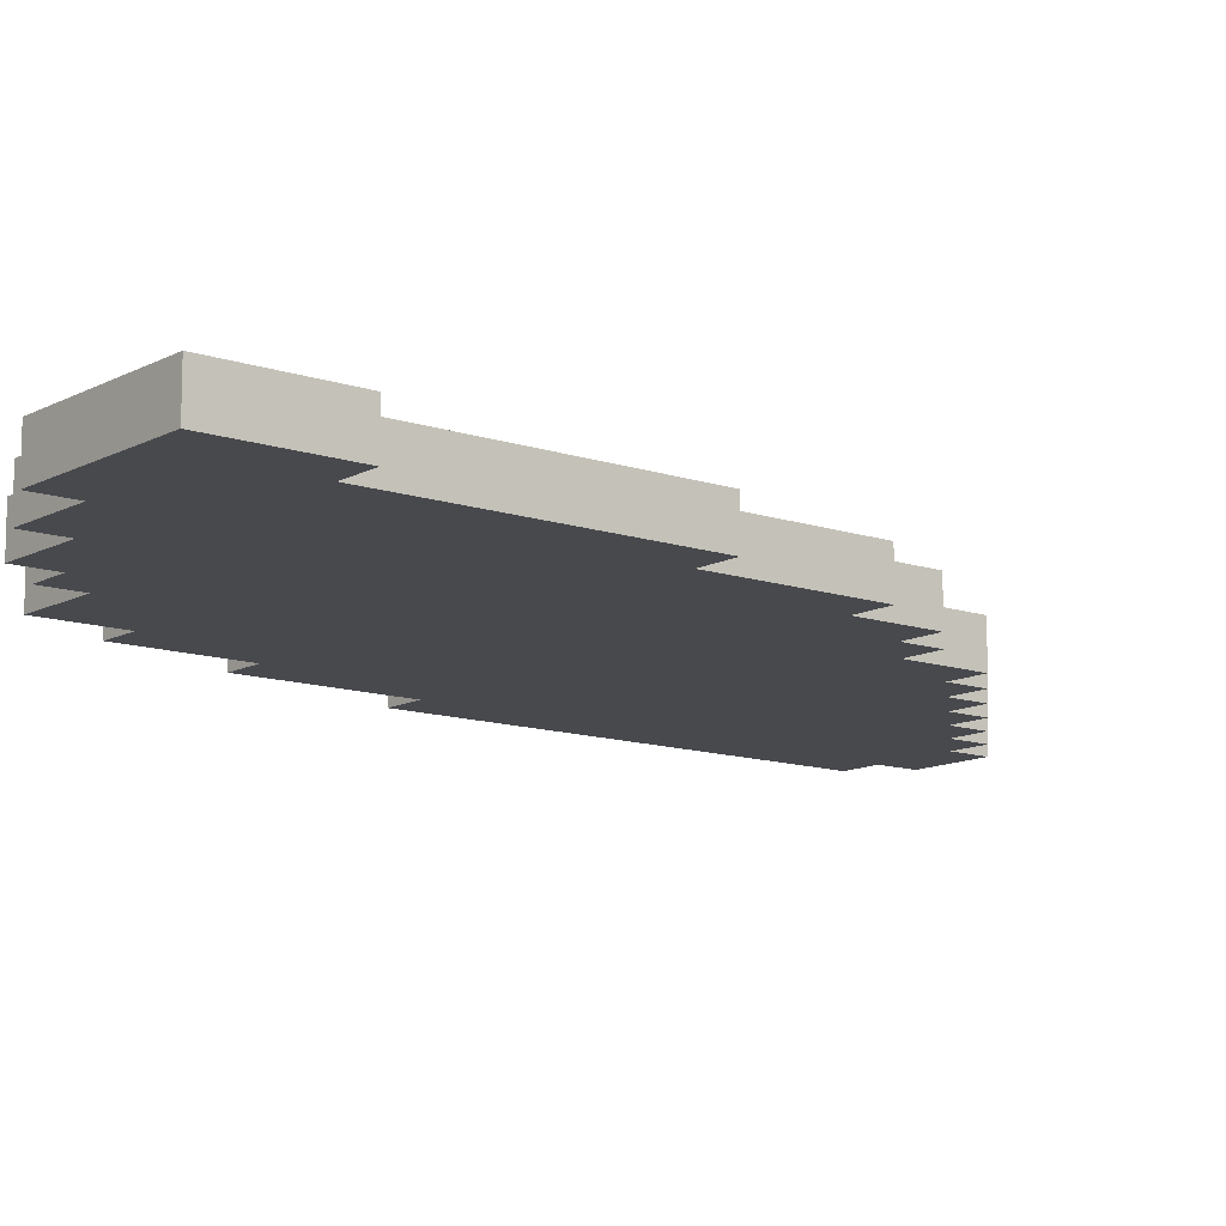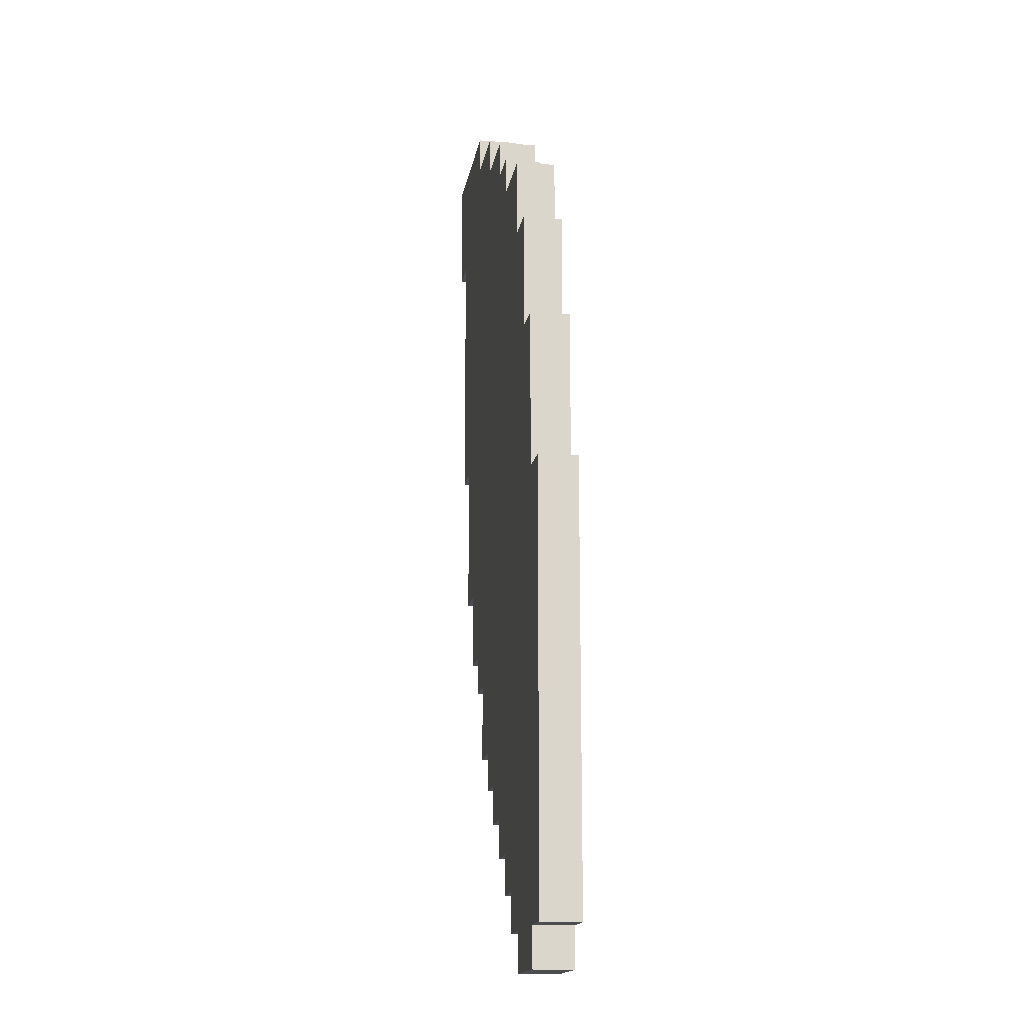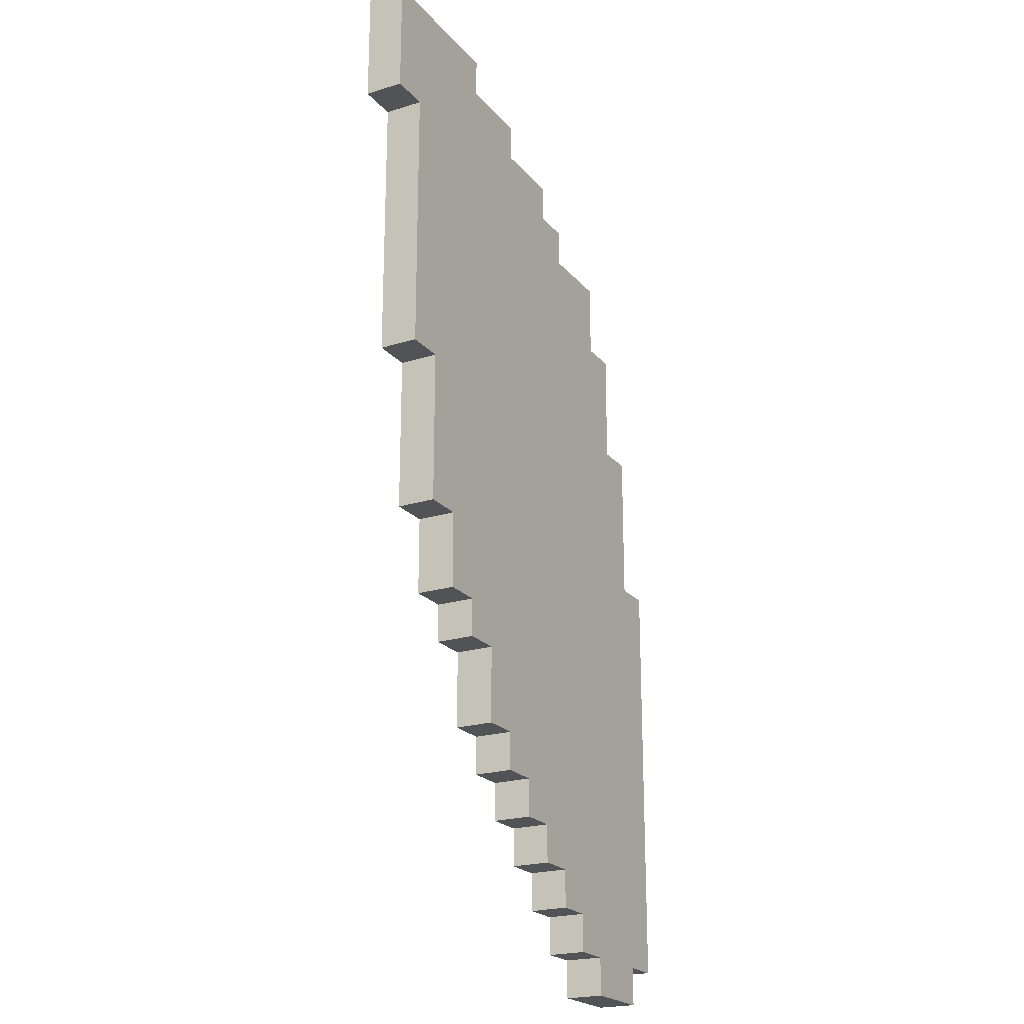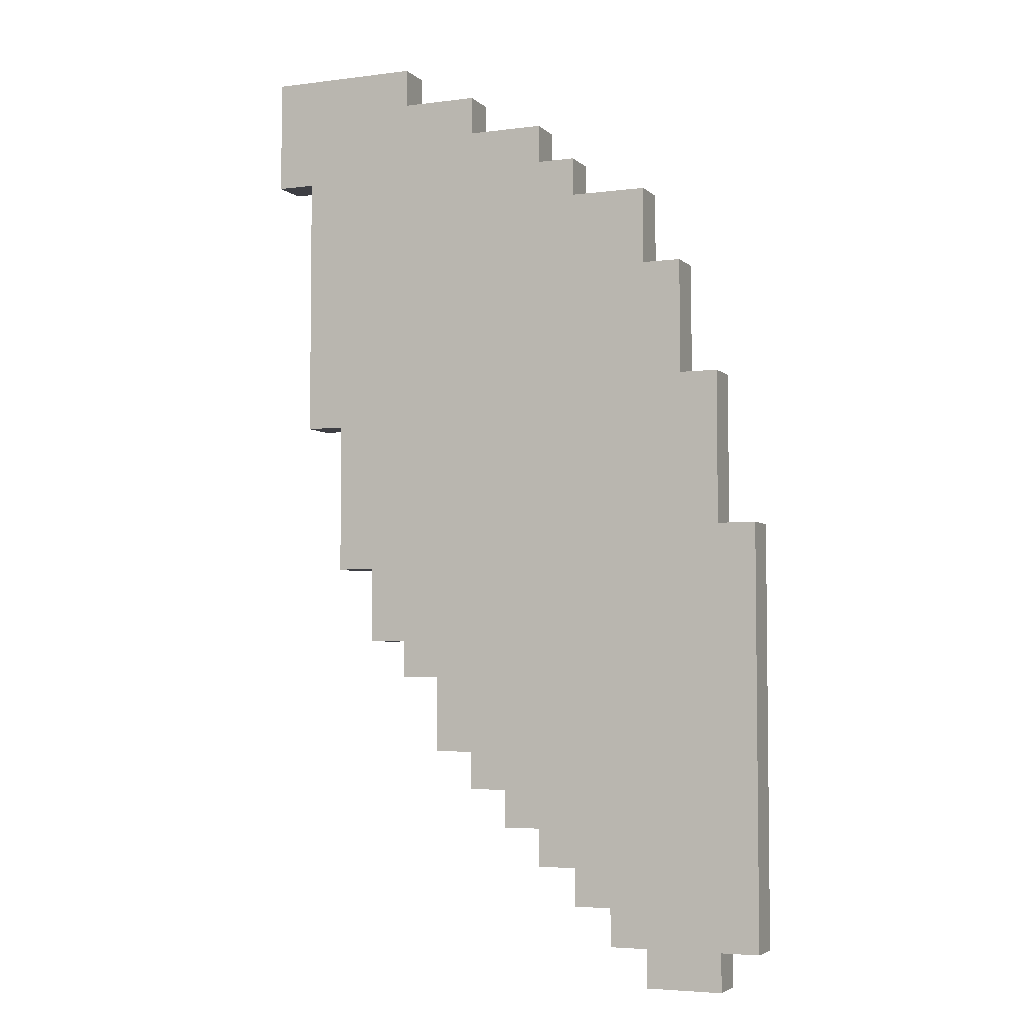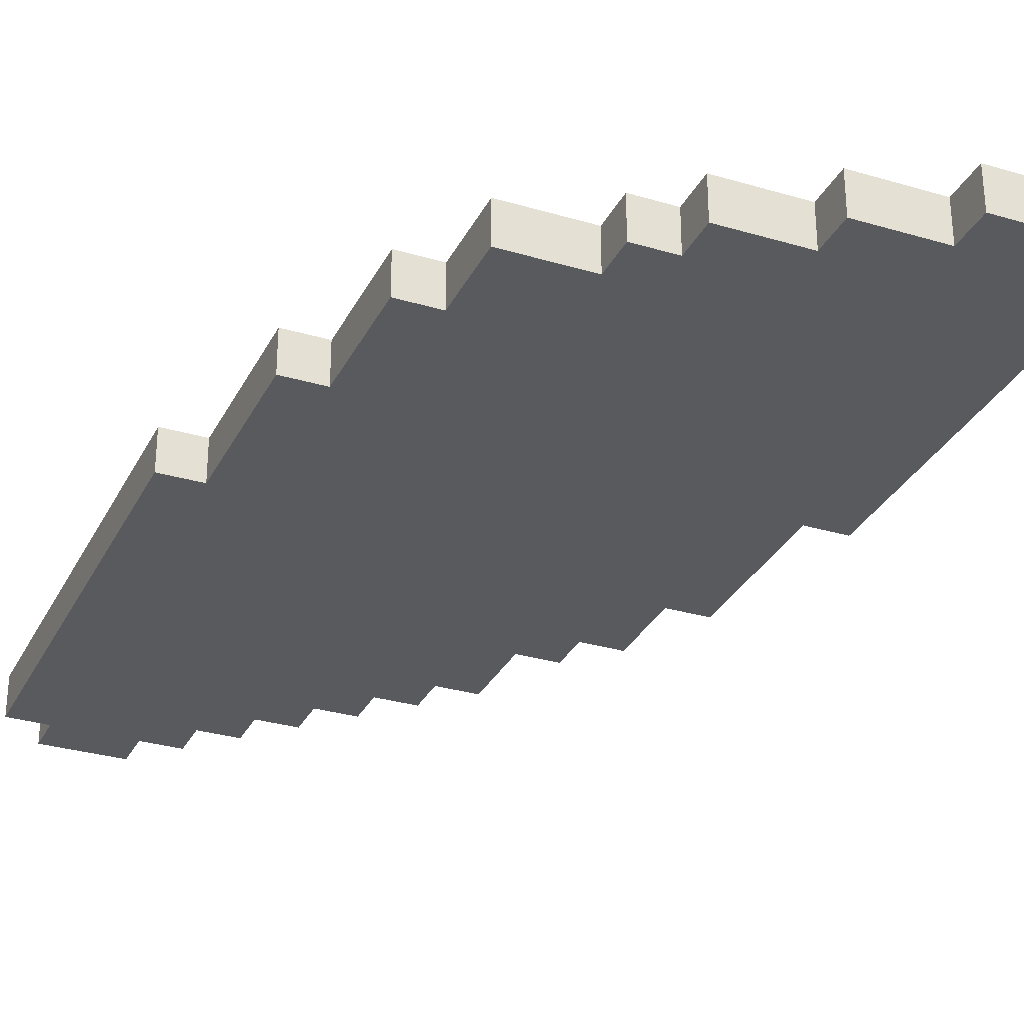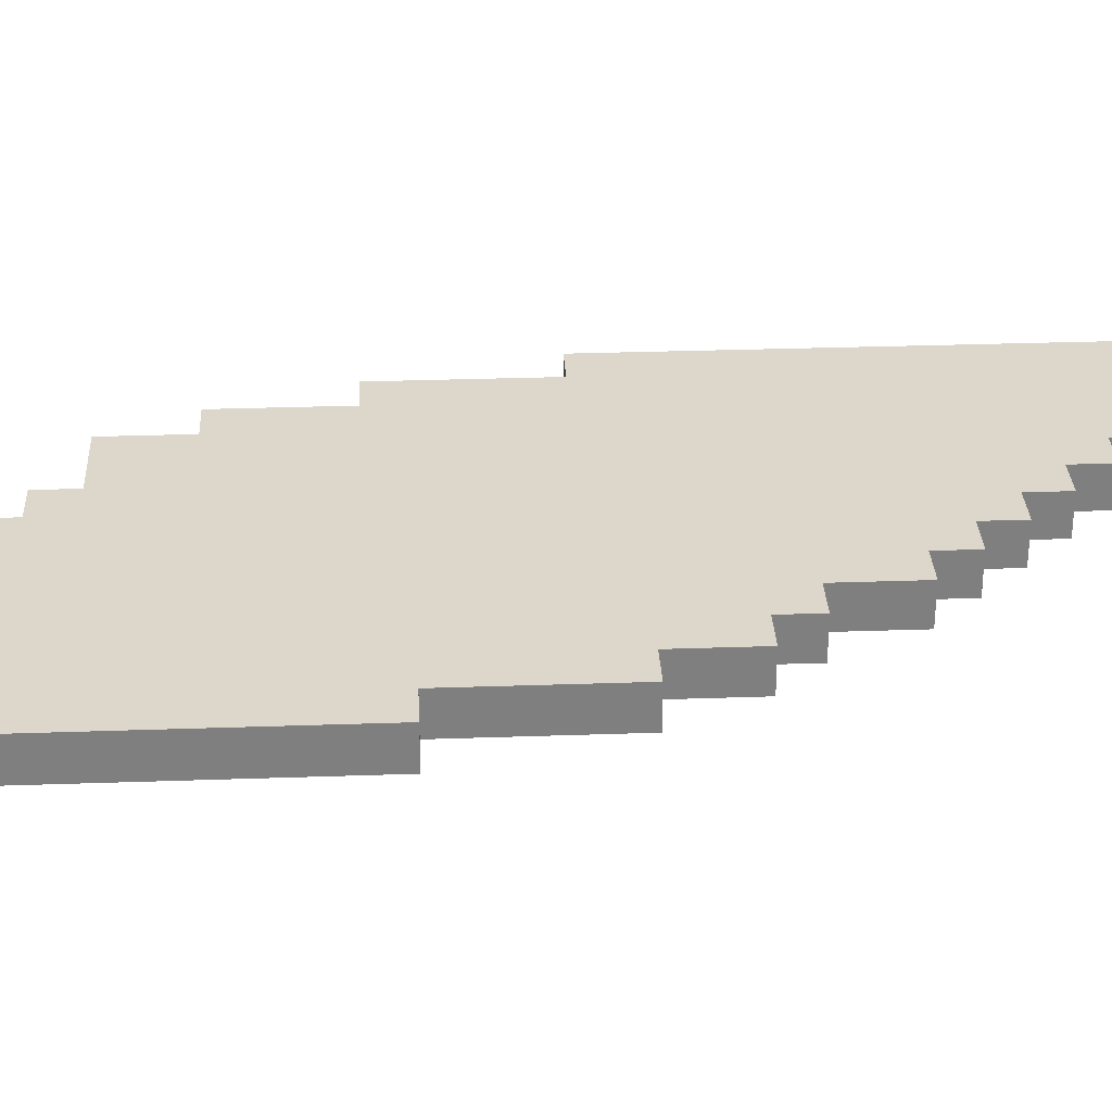
<metadata>
{"format":"obj","ext":"obj","renderer":"f3d","projection":"perspective","resolution":1024,"background":"white","views":[{"elev":-12.0,"azim":51.1,"up":"+Y"},{"elev":-15.6,"azim":-99.1,"up":"+Z"},{"elev":-21.7,"azim":118.7,"up":"+Z"},{"elev":-4.5,"azim":-157.1,"up":"+Z"},{"elev":-30.7,"azim":-23.1,"up":"+Y"},{"elev":30.4,"azim":87.1,"up":"+Y"}]}
</metadata>
<code>
o
v -0.8 0 -0.3
v -0.8 0 -1.4
v -0.8 0.1 -0.3
v -0.8 0.1 -1.4
v -0.7 0 0.1
v -0.7 0 -0.3
v -0.7 0 -1.4
v -0.7 0 -1.5
v -0.7 0.1 0.1
v -0.7 0.1 -0.3
v -0.7 0.1 -1.4
v -0.7 0.1 -1.5
v -0.6 0 0.4
v -0.6 0 0.1
v -0.6 0.1 0.4
v -0.6 0.1 0.1
v -0.5 0 0.6
v -0.5 0 0.4
v -0.5 0.1 0.6
v -0.5 0.1 0.4
v -0.3 0 0.7
v -0.3 0 0.6
v -0.3 0.1 0.7
v -0.3 0.1 0.6
v -0.2 0 0.8
v -0.2 0 0.7
v -0.2 0.1 0.8
v -0.2 0.1 0.7
v 5.96e-08 0 0.9
v 5.96e-08 0 0.8
v 5.96e-08 0.1 0.9
v 5.96e-08 0.1 0.8
v 0.2 0 1
v 0.2 0 0.9
v 0.2 0.1 1
v 0.2 0.1 0.9
v -0.5 0 -1.4
v -0.5 0 -1.5
v -0.5 0.1 -1.4
v -0.5 0.1 -1.5
v -0.4 0 -1.3
v -0.4 0 -1.4
v -0.4 0.1 -1.3
v -0.4 0.1 -1.4
v -0.3 0 -1.2
v -0.3 0 -1.3
v -0.3 0.1 -1.2
v -0.3 0.1 -1.3
v -0.2 0 -1.1
v -0.2 0 -1.2
v -0.2 0.1 -1.1
v -0.2 0.1 -1.2
v -0.1 0 -1
v -0.1 0 -1.1
v -0.1 0.1 -1
v -0.1 0.1 -1.1
v 5.96e-08 0 -0.9
v 5.96e-08 0 -1
v 5.96e-08 0.1 -0.9
v 5.96e-08 0.1 -1
v 0.1 0 -0.7
v 0.1 0 -0.9
v 0.1 0.1 -0.7
v 0.1 0.1 -0.9
v 0.2 0 -0.6
v 0.2 0 -0.7
v 0.2 0.1 -0.6
v 0.2 0.1 -0.7
v 0.3 0 -0.4
v 0.3 0 -0.6
v 0.3 0.1 -0.4
v 0.3 0.1 -0.6
v 0.4 0 -1.192e-07
v 0.4 0 -0.4
v 0.4 0.1 -1.192e-07
v 0.4 0.1 -0.4
v 0.5 0 0.7
v 0.5 0 -1.192e-07
v 0.5 0.1 0.7
v 0.5 0.1 -1.192e-07
v 0.6 0 1
v 0.6 0 0.7
v 0.6 0.1 1
v 0.6 0.1 0.7
v 0.2 0 1
v 0.2 0.1 1
v 0.6 0 1
v 0.6 0.1 1
v 5.96e-08 0 0.9
v 5.96e-08 0.1 0.9
v 0.2 0 0.9
v 0.2 0.1 0.9
v -0.2 0 0.8
v -0.2 0.1 0.8
v 5.96e-08 0 0.8
v 5.96e-08 0.1 0.8
v -0.3 0 0.7
v -0.3 0.1 0.7
v -0.2 0 0.7
v -0.2 0.1 0.7
v -0.5 0 0.6
v -0.5 0.1 0.6
v -0.3 0 0.6
v -0.3 0.1 0.6
v -0.6 0 0.4
v -0.6 0.1 0.4
v -0.5 0 0.4
v -0.5 0.1 0.4
v -0.7 0 0.1
v -0.7 0.1 0.1
v -0.6 0 0.1
v -0.6 0.1 0.1
v -0.8 0 -0.3
v -0.8 0.1 -0.3
v -0.7 0 -0.3
v -0.7 0.1 -0.3
v 0.5 0 0.7
v 0.5 0.1 0.7
v 0.6 0 0.7
v 0.6 0.1 0.7
v 0.4 0 -1.192e-07
v 0.4 0.1 -1.192e-07
v 0.5 0 -1.192e-07
v 0.5 0.1 -1.192e-07
v 0.3 0 -0.4
v 0.3 0.1 -0.4
v 0.4 0 -0.4
v 0.4 0.1 -0.4
v 0.2 0 -0.6
v 0.2 0.1 -0.6
v 0.3 0 -0.6
v 0.3 0.1 -0.6
v 0.1 0 -0.7
v 0.1 0.1 -0.7
v 0.2 0 -0.7
v 0.2 0.1 -0.7
v 5.96e-08 0 -0.9
v 5.96e-08 0.1 -0.9
v 0.1 0 -0.9
v 0.1 0.1 -0.9
v -0.1 0 -1
v -0.1 0.1 -1
v 5.96e-08 0 -1
v 5.96e-08 0.1 -1
v -0.2 0 -1.1
v -0.2 0.1 -1.1
v -0.1 0 -1.1
v -0.1 0.1 -1.1
v -0.3 0 -1.2
v -0.3 0.1 -1.2
v -0.2 0 -1.2
v -0.2 0.1 -1.2
v -0.4 0 -1.3
v -0.4 0.1 -1.3
v -0.3 0 -1.3
v -0.3 0.1 -1.3
v -0.8 0 -1.4
v -0.8 0.1 -1.4
v -0.7 0 -1.4
v -0.7 0.1 -1.4
v -0.5 0 -1.4
v -0.5 0.1 -1.4
v -0.4 0 -1.4
v -0.4 0.1 -1.4
v -0.7 0 -1.5
v -0.7 0.1 -1.5
v -0.5 0 -1.5
v -0.5 0.1 -1.5
v 0.2 0 1
v 0.6 0 1
v 5.96e-08 0 0.9
v 0.2 0 0.9
v -0.2 0 0.8
v 5.96e-08 0 0.8
v -0.3 0 0.7
v -0.2 0 0.7
v 0.5 0 0.7
v 0.6 0 0.7
v -0.5 0 0.6
v -0.3 0 0.6
v -0.6 0 0.4
v -0.5 0 0.4
v -0.7 0 0.1
v -0.6 0 0.1
v 0.4 0 -1.192e-07
v 0.5 0 -1.192e-07
v -0.8 0 -0.3
v -0.7 0 -0.3
v 0.3 0 -0.4
v 0.4 0 -0.4
v 0.2 0 -0.6
v 0.3 0 -0.6
v 0.1 0 -0.7
v 0.2 0 -0.7
v 5.96e-08 0 -0.9
v 0.1 0 -0.9
v -0.1 0 -1
v 5.96e-08 0 -1
v -0.2 0 -1.1
v -0.1 0 -1.1
v -0.3 0 -1.2
v -0.2 0 -1.2
v -0.4 0 -1.3
v -0.3 0 -1.3
v -0.8 0 -1.4
v -0.7 0 -1.4
v -0.5 0 -1.4
v -0.4 0 -1.4
v -0.7 0 -1.5
v -0.5 0 -1.5
v 0.2 0.1 1
v 0.6 0.1 1
v 5.96e-08 0.1 0.9
v 0.2 0.1 0.9
v -0.2 0.1 0.8
v 5.96e-08 0.1 0.8
v -0.3 0.1 0.7
v -0.2 0.1 0.7
v 0.5 0.1 0.7
v 0.6 0.1 0.7
v -0.5 0.1 0.6
v -0.3 0.1 0.6
v -0.6 0.1 0.4
v -0.5 0.1 0.4
v -0.7 0.1 0.1
v -0.6 0.1 0.1
v 0.4 0.1 -1.192e-07
v 0.5 0.1 -1.192e-07
v -0.8 0.1 -0.3
v -0.7 0.1 -0.3
v 0.3 0.1 -0.4
v 0.4 0.1 -0.4
v 0.2 0.1 -0.6
v 0.3 0.1 -0.6
v 0.1 0.1 -0.7
v 0.2 0.1 -0.7
v 5.96e-08 0.1 -0.9
v 0.1 0.1 -0.9
v -0.1 0.1 -1
v 5.96e-08 0.1 -1
v -0.2 0.1 -1.1
v -0.1 0.1 -1.1
v -0.3 0.1 -1.2
v -0.2 0.1 -1.2
v -0.4 0.1 -1.3
v -0.3 0.1 -1.3
v -0.8 0.1 -1.4
v -0.7 0.1 -1.4
v -0.5 0.1 -1.4
v -0.4 0.1 -1.4
v -0.7 0.1 -1.5
v -0.5 0.1 -1.5
f 3 2 1
f 4 2 3
f 9 6 5
f 10 6 9
f 11 8 7
f 12 8 11
f 15 14 13
f 16 14 15
f 19 18 17
f 20 18 19
f 23 22 21
f 24 22 23
f 27 26 25
f 28 26 27
f 31 30 29
f 32 30 31
f 35 34 33
f 36 34 35
f 37 38 39
f 39 38 40
f 41 42 43
f 43 42 44
f 45 46 47
f 47 46 48
f 49 50 51
f 51 50 52
f 53 54 55
f 55 54 56
f 57 58 59
f 59 58 60
f 61 62 63
f 63 62 64
f 65 66 67
f 67 66 68
f 69 70 71
f 71 70 72
f 73 74 75
f 75 74 76
f 77 78 79
f 79 78 80
f 81 82 83
f 83 82 84
f 87 86 85
f 88 86 87
f 91 90 89
f 92 90 91
f 95 94 93
f 96 94 95
f 99 98 97
f 100 98 99
f 103 102 101
f 104 102 103
f 107 106 105
f 108 106 107
f 111 110 109
f 112 110 111
f 115 114 113
f 116 114 115
f 117 118 119
f 119 118 120
f 121 122 123
f 123 122 124
f 125 126 127
f 127 126 128
f 129 130 131
f 131 130 132
f 133 134 135
f 135 134 136
f 137 138 139
f 139 138 140
f 141 142 143
f 143 142 144
f 145 146 147
f 147 146 148
f 149 150 151
f 151 150 152
f 153 154 155
f 155 154 156
f 157 158 159
f 159 158 160
f 161 162 163
f 163 162 164
f 165 166 167
f 167 166 168
f 172 170 169
f 174 172 171
f 176 174 173
f 177 170 172
f 177 172 174
f 177 174 176
f 178 170 177
f 180 176 175
f 180 177 176
f 182 180 179
f 184 182 181
f 185 177 180
f 185 184 183
f 185 182 184
f 185 180 182
f 186 177 185
f 188 185 183
f 189 185 188
f 189 188 187
f 190 185 189
f 191 189 187
f 192 189 191
f 193 191 187
f 194 191 193
f 195 193 187
f 196 193 195
f 197 195 187
f 198 195 197
f 199 197 187
f 200 197 199
f 201 199 187
f 202 199 201
f 203 201 187
f 204 201 203
f 205 203 187
f 206 203 205
f 207 203 206
f 208 203 207
f 209 207 206
f 210 207 209
f 211 212 214
f 213 214 216
f 215 216 218
f 214 212 219
f 216 214 219
f 218 216 219
f 219 212 220
f 217 218 222
f 218 219 222
f 221 222 224
f 223 224 226
f 222 219 227
f 225 226 227
f 226 224 227
f 224 222 227
f 227 219 228
f 225 227 230
f 230 227 231
f 229 230 231
f 231 227 232
f 229 231 233
f 233 231 234
f 229 233 235
f 235 233 236
f 229 235 237
f 237 235 238
f 229 237 239
f 239 237 240
f 229 239 241
f 241 239 242
f 229 241 243
f 243 241 244
f 229 243 245
f 245 243 246
f 229 245 247
f 247 245 248
f 248 245 249
f 249 245 250
f 248 249 251
f 251 249 252

</code>
